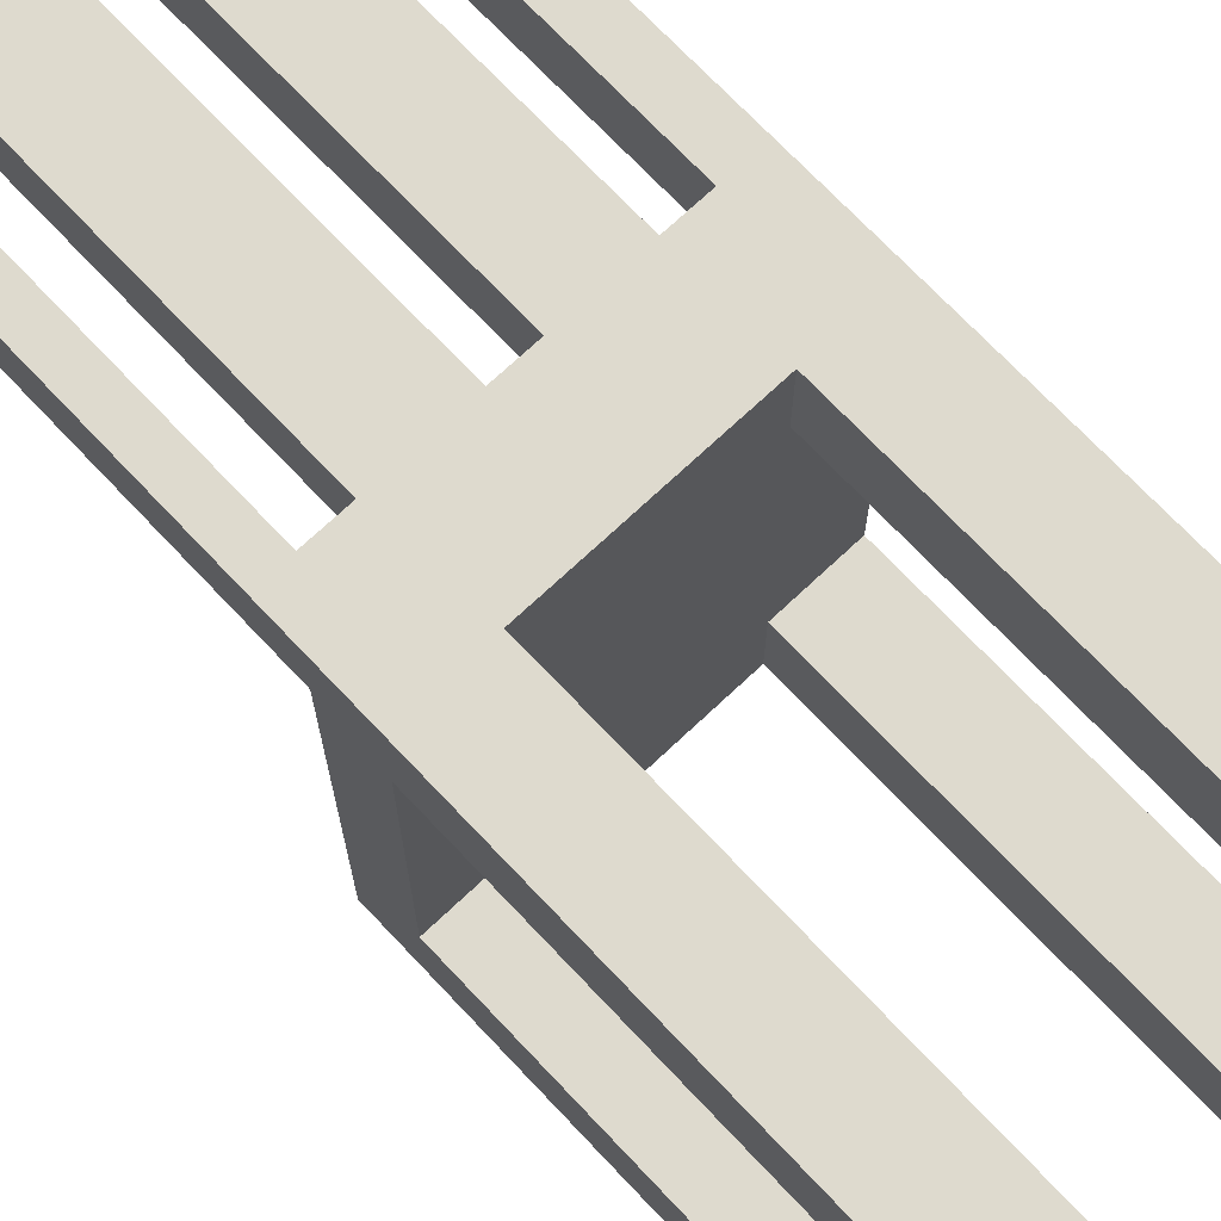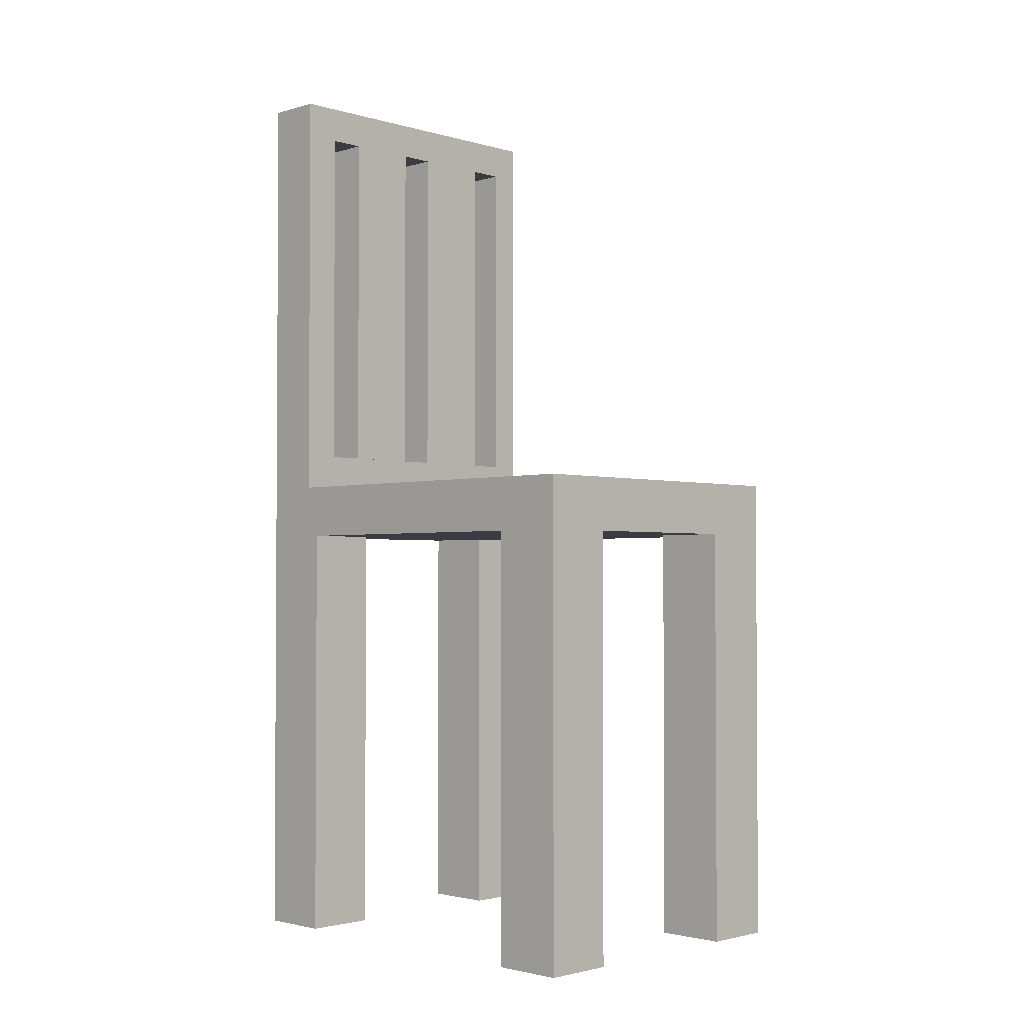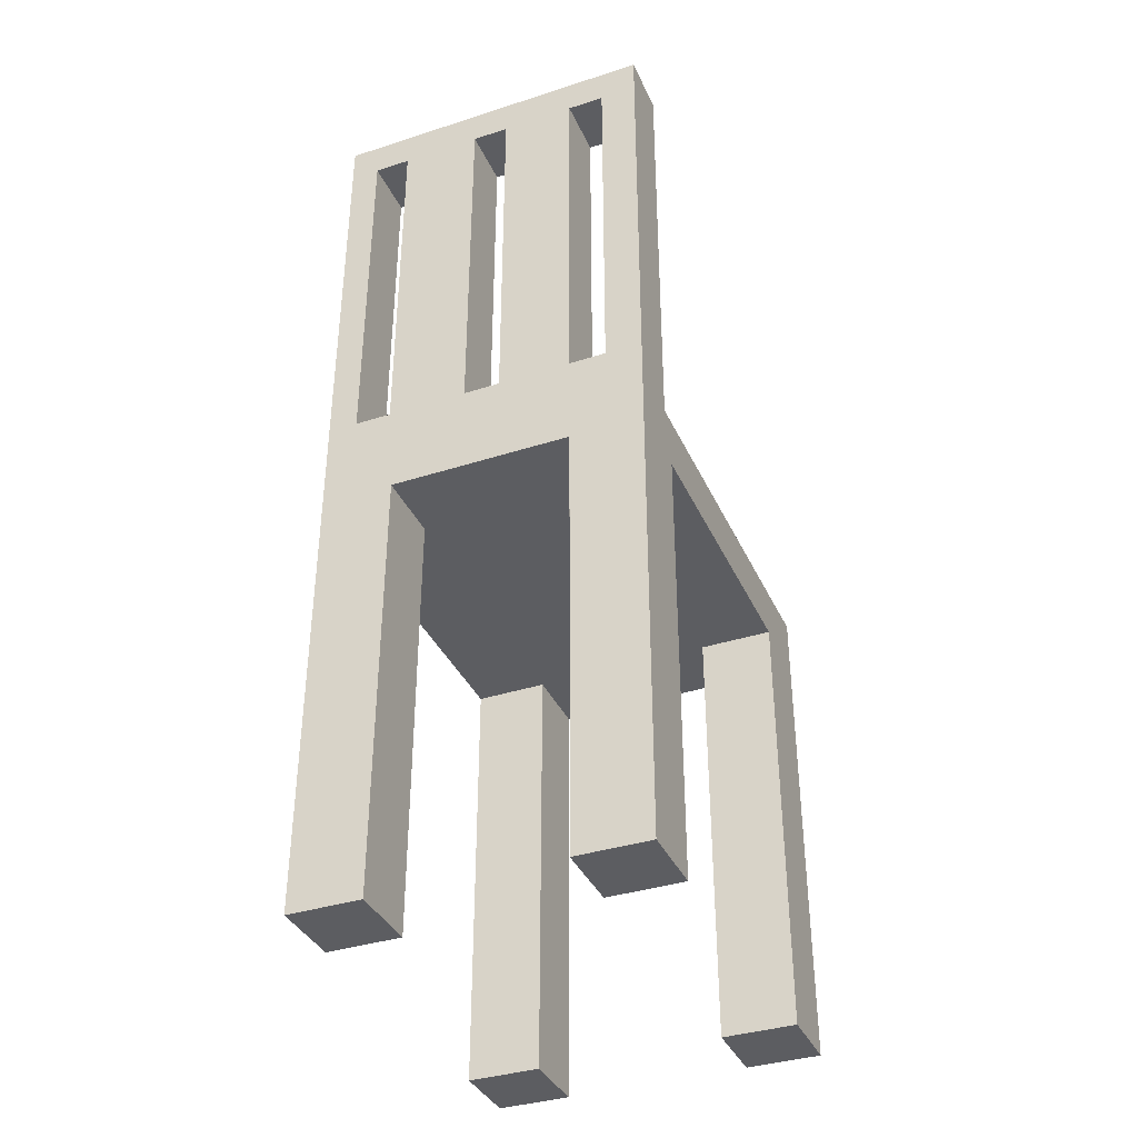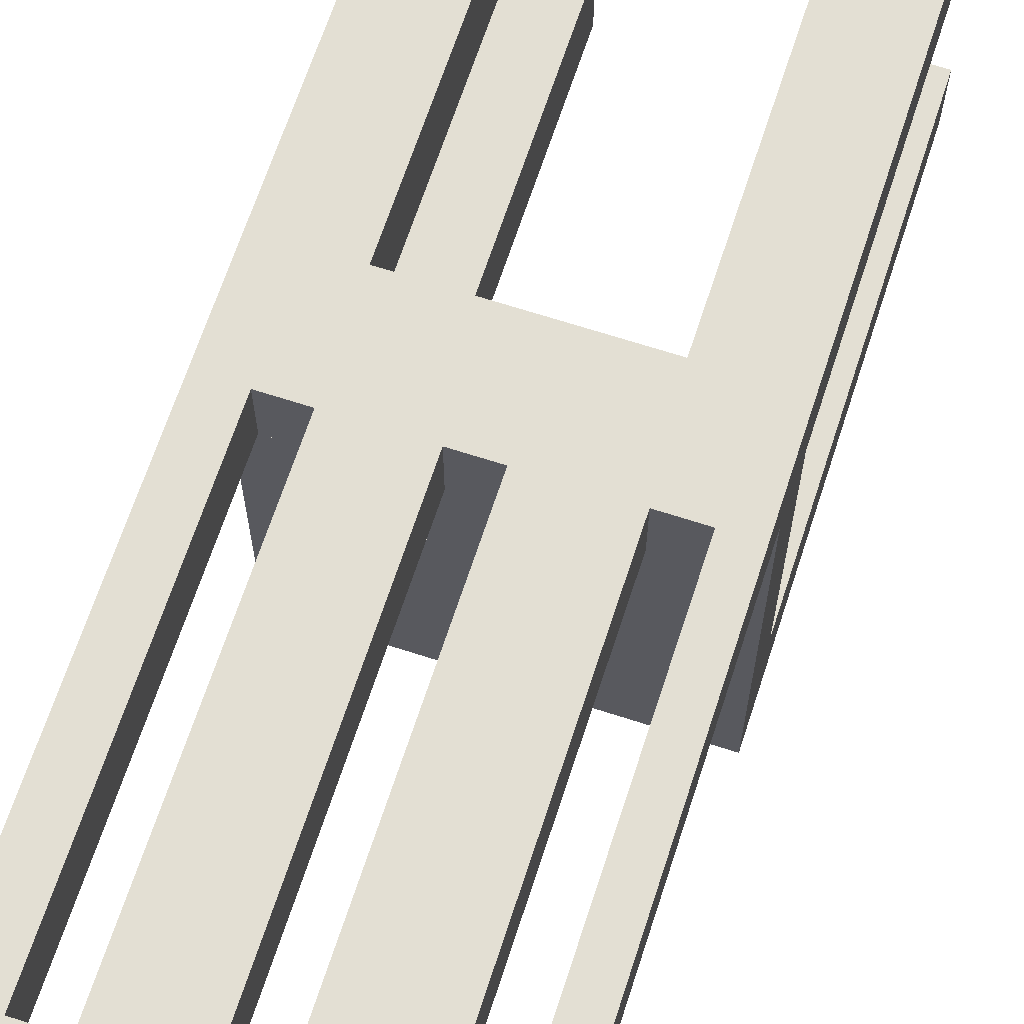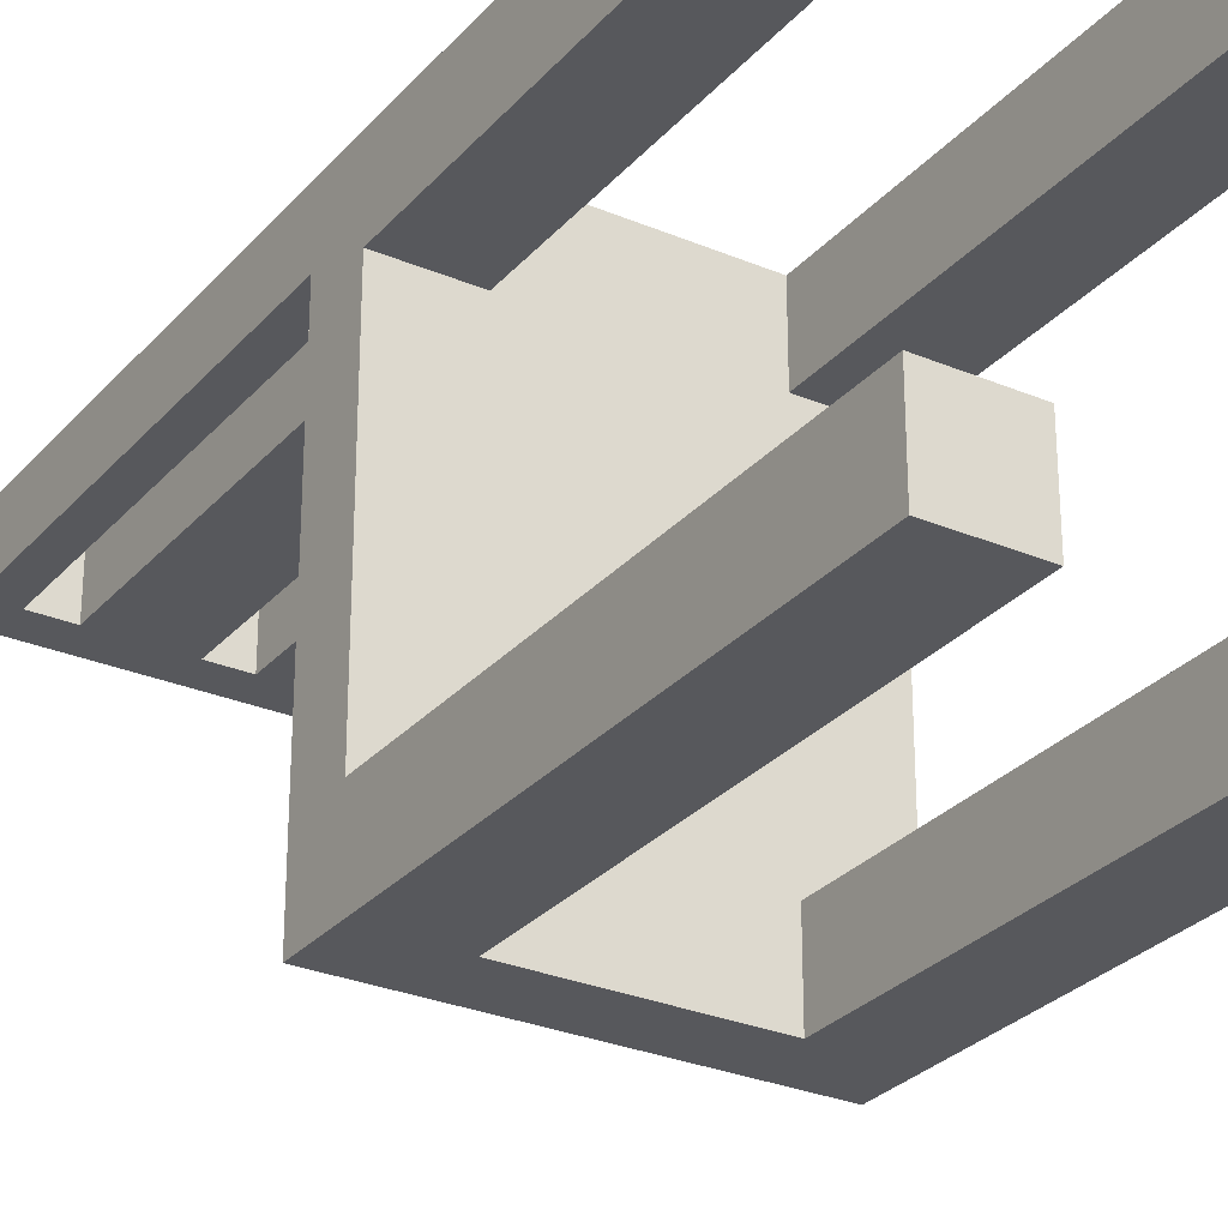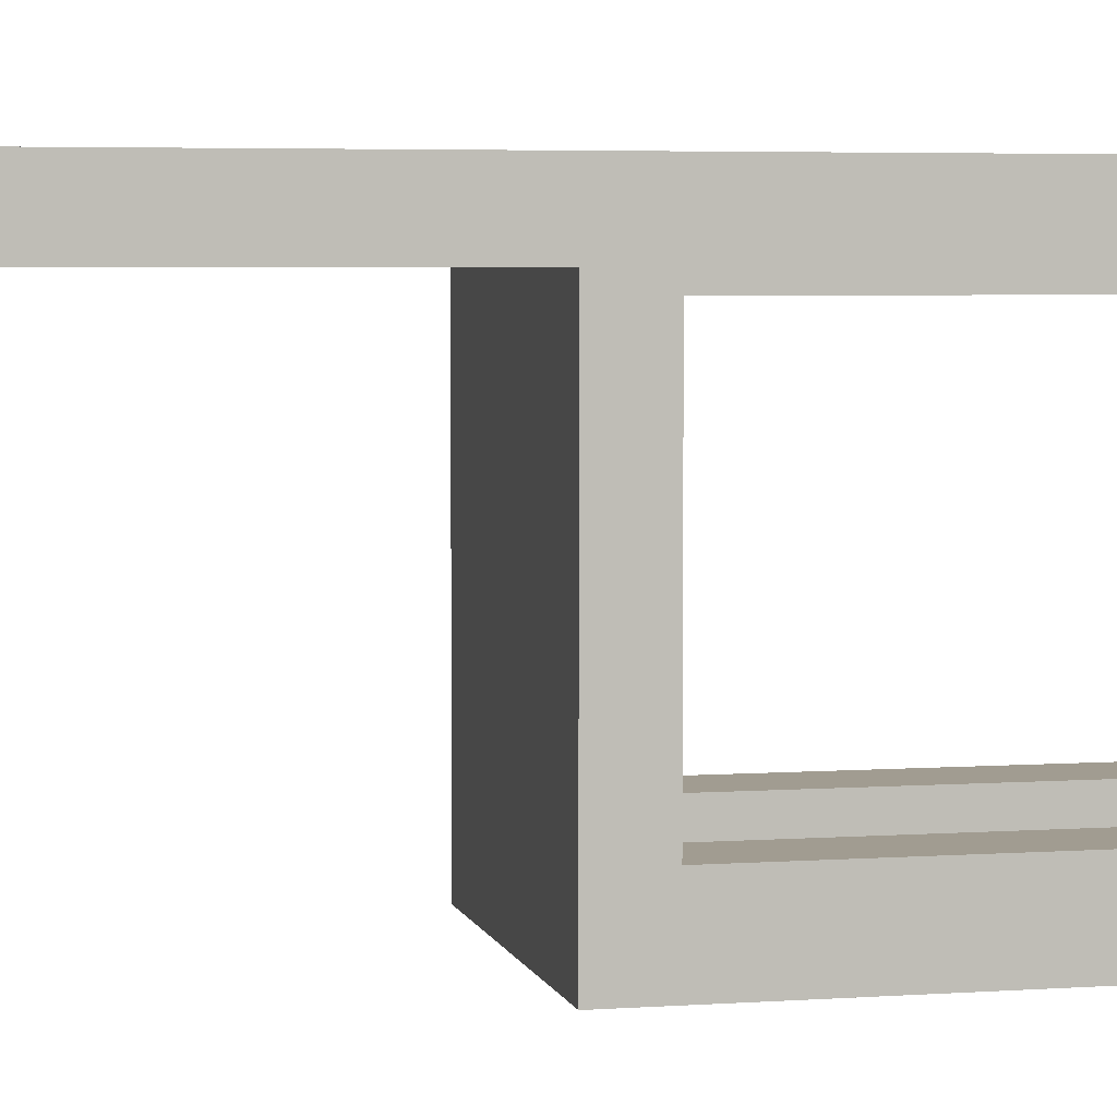
<metadata>
{"format":"obj","ext":"obj","renderer":"f3d","projection":"perspective","resolution":1024,"background":"white","views":[{"elev":71.3,"azim":-43.3,"up":"+Z"},{"elev":-2.2,"azim":134.6,"up":"+Y"},{"elev":-37.2,"azim":22.5,"up":"+Y"},{"elev":66.9,"azim":-161.9,"up":"+Z"},{"elev":-28.5,"azim":-32.4,"up":"+Z"},{"elev":4.5,"azim":-103.0,"up":"+Z"}]}
</metadata>
<code>
v -0.1513 -0.02852 0.05998
v -0.08371 -0.02852 -0.2104
v -0.08371 -0.02852 0.05998
v -0.1513 -0.02852 -0.2104
v -0.08371 -0.02852 -0.278
v -0.1513 -0.4341 0.05998
v -0.1513 0.02218 0.07356
v -0.08371 -0.4341 -0.2104
v -0.08371 -0.02852 0.1276
v -0.08371 -0.4341 -0.278
v -0.08371 -0.4341 0.05998
v -0.1513 0.02218 -0.278
v -0.1513 -0.4341 -0.2104
v 0.0853 -0.02852 -0.278
v -0.1513 -0.4341 -0.278
v -0.08371 -0.4341 0.1276
v -0.1513 -0.4341 0.1276
v 0.1529 0.02218 0.07356
v 0.0853 -0.02852 -0.2104
v 0.1529 0.02218 -0.278
v -0.1513 0.4278 0.1276
v 0.1191 0.05598 0.07356
v 0.0853 -0.02852 0.05998
v 0.0853 -0.4341 -0.278
v -0.1239 0.05598 0.1276
v -0.1513 0.4278 0.07356
v 0.1529 -0.02852 -0.2104
v 0.1529 0.4278 0.07356
v -0.1239 0.05598 0.07356
v 0.0853 -0.02852 0.1276
v 0.0853 -0.4341 -0.2104
v 0.1529 -0.4341 -0.278
v 0.1529 0.4278 0.1276
v -0.1239 0.394 0.1276
v 0.1529 -0.02852 0.05998
v 0.1191 0.394 0.07356
v 0.1529 -0.4341 0.1276
v -0.09005 0.05598 0.07356
v 0.0853 -0.4341 0.05998
v 0.1529 -0.4341 -0.2104
v 0.1191 0.05598 0.1276
v -0.1239 0.394 0.07356
v 0.1191 0.394 0.1276
v -0.09005 0.394 0.1276
v 0.1529 -0.4341 0.05998
v -0.09005 0.05598 0.1276
v -0.01611 0.05598 0.07356
v 0.0853 -0.4341 0.1276
v -0.09005 0.394 0.07356
v 0.0853 0.394 0.1276
v -0.01611 0.394 0.1276
v 0.0853 0.05598 0.07356
v 0.0853 0.394 0.07356
v 0.01769 0.05598 0.07356
v -0.01611 0.05598 0.1276
v -0.01611 0.394 0.07356
v 0.01769 0.394 0.1276
v 0.0853 0.05598 0.1276
v 0.01769 0.394 0.07356
v 0.01769 0.05598 0.1276
v -0.08371 0.02218 0.05998
v -0.08371 0.02218 -0.2104
v 0.0853 0.02218 -0.2104
v 0.0853 0.02218 0.05998
g mesh1_mesh1-geometry
f 1 2 3
f 2 1 4
f 5 3 2
f 1 3 6
f 1 7 4
f 2 4 8
f 5 9 3
f 5 2 10
f 11 6 3
f 6 7 1
f 7 12 4
f 13 8 4
f 8 10 2
f 14 9 5
f 3 9 11
f 10 15 5
f 11 16 6
f 17 7 6
f 15 4 12
f 18 12 7
f 13 15 8
f 4 15 13
f 10 8 15
f 19 9 14
f 5 20 14
f 16 11 9
f 12 5 15
f 17 6 16
f 21 7 17
f 12 18 20
f 22 18 7
f 23 9 19
f 14 24 19
f 14 20 24
f 20 5 12
f 9 25 16
f 16 25 17
f 26 7 21
f 21 17 25
f 18 27 20
f 18 22 28
f 22 7 29
f 9 23 30
f 27 23 19
f 31 19 24
f 32 24 20
f 30 25 9
f 26 29 7
f 33 26 21
f 34 21 25
f 32 20 27
f 35 27 18
f 28 22 36
f 28 37 18
f 22 29 38
f 23 39 30
f 23 27 35
f 27 19 40
f 31 40 19
f 31 24 40
f 32 40 24
f 25 30 41
f 29 26 42
f 26 33 28
f 21 43 33
f 44 21 34
f 29 34 25
f 32 27 40
f 45 35 18
f 41 36 22
f 28 36 26
f 37 45 18
f 33 37 28
f 29 46 38
f 22 38 47
f 48 30 39
f 23 35 39
f 41 30 37
f 46 25 41
f 42 26 49
f 34 29 42
f 43 41 33
f 43 21 50
f 51 21 44
f 46 29 25
f 45 39 35
f 36 41 43
f 52 41 22
f 53 26 36
f 45 37 39
f 33 41 37
f 46 49 38
f 49 47 38
f 22 47 54
f 48 37 30
f 48 39 37
f 55 46 41
f 49 26 56
f 50 21 57
f 57 21 51
f 51 44 55
f 49 46 44
f 41 52 58
f 22 54 52
f 59 26 53
f 47 49 56
f 47 60 54
f 46 55 44
f 60 55 41
f 56 26 59
f 50 57 58
f 47 51 55
f 52 50 58
f 58 60 41
f 59 52 54
f 52 59 53
f 50 52 53
f 51 47 56
f 60 47 55
f 60 59 54
f 60 58 57
f 59 60 57
g mesh1_mesh1-geometry
f 3 2 1
f 4 1 2
f 2 3 5
f 6 3 1
f 4 7 1
f 8 4 2
f 3 9 5
f 10 2 5
f 3 6 11
f 1 7 6
f 4 12 7
f 4 8 13
f 2 10 8
f 5 9 14
f 11 9 3
f 5 15 10
f 6 16 11
f 6 7 17
f 12 4 15
f 7 12 18
f 8 15 13
f 13 15 4
f 15 8 10
f 14 9 19
f 14 20 5
f 9 11 16
f 15 5 12
f 16 6 17
f 17 7 21
f 20 18 12
f 7 18 22
f 19 9 23
f 19 24 14
f 24 20 14
f 12 5 20
f 16 25 9
f 17 25 16
f 21 7 26
f 25 17 21
f 20 27 18
f 28 22 18
f 29 7 22
f 30 23 9
f 19 23 27
f 24 19 31
f 20 24 32
f 9 25 30
f 7 29 26
f 21 26 33
f 25 21 34
f 27 20 32
f 18 27 35
f 36 22 28
f 18 37 28
f 38 29 22
f 30 39 23
f 35 27 23
f 40 19 27
f 19 40 31
f 40 24 31
f 24 40 32
f 41 30 25
f 42 26 29
f 28 33 26
f 33 43 21
f 34 21 44
f 25 34 29
f 40 27 32
f 18 35 45
f 22 36 41
f 26 36 28
f 18 45 37
f 28 37 33
f 38 46 29
f 47 38 22
f 39 30 48
f 39 35 23
f 37 30 41
f 41 25 46
f 49 26 42
f 42 29 34
f 33 41 43
f 50 21 43
f 44 21 51
f 34 49 44
f 44 49 34
f 25 29 46
f 35 39 45
f 43 41 36
f 22 41 52
f 36 26 53
f 39 37 45
f 37 41 33
f 38 49 46
f 38 47 49
f 54 47 22
f 30 37 48
f 37 39 48
f 41 46 55
f 56 26 49
f 49 34 42
f 42 34 49
f 57 21 50
f 50 36 43
f 43 36 50
f 51 21 57
f 55 44 51
f 44 46 49
f 58 52 41
f 52 54 22
f 53 26 59
f 36 50 53
f 53 50 36
f 56 49 47
f 54 60 47
f 44 55 46
f 41 55 60
f 59 26 56
f 58 57 50
f 51 59 57
f 57 59 51
f 55 51 47
f 58 50 52
f 41 60 58
f 54 52 59
f 53 59 52
f 53 52 50
f 56 47 51
f 55 47 60
f 54 59 60
f 59 51 56
f 56 51 59
f 57 58 60
f 57 60 59
g mesh2_mesh2-geometry
l 3 61
g mesh3_mesh3-geometry
l 2 62
g mesh4_mesh4-geometry
l 19 63
g mesh5_mesh5-geometry
l 23 64

</code>
